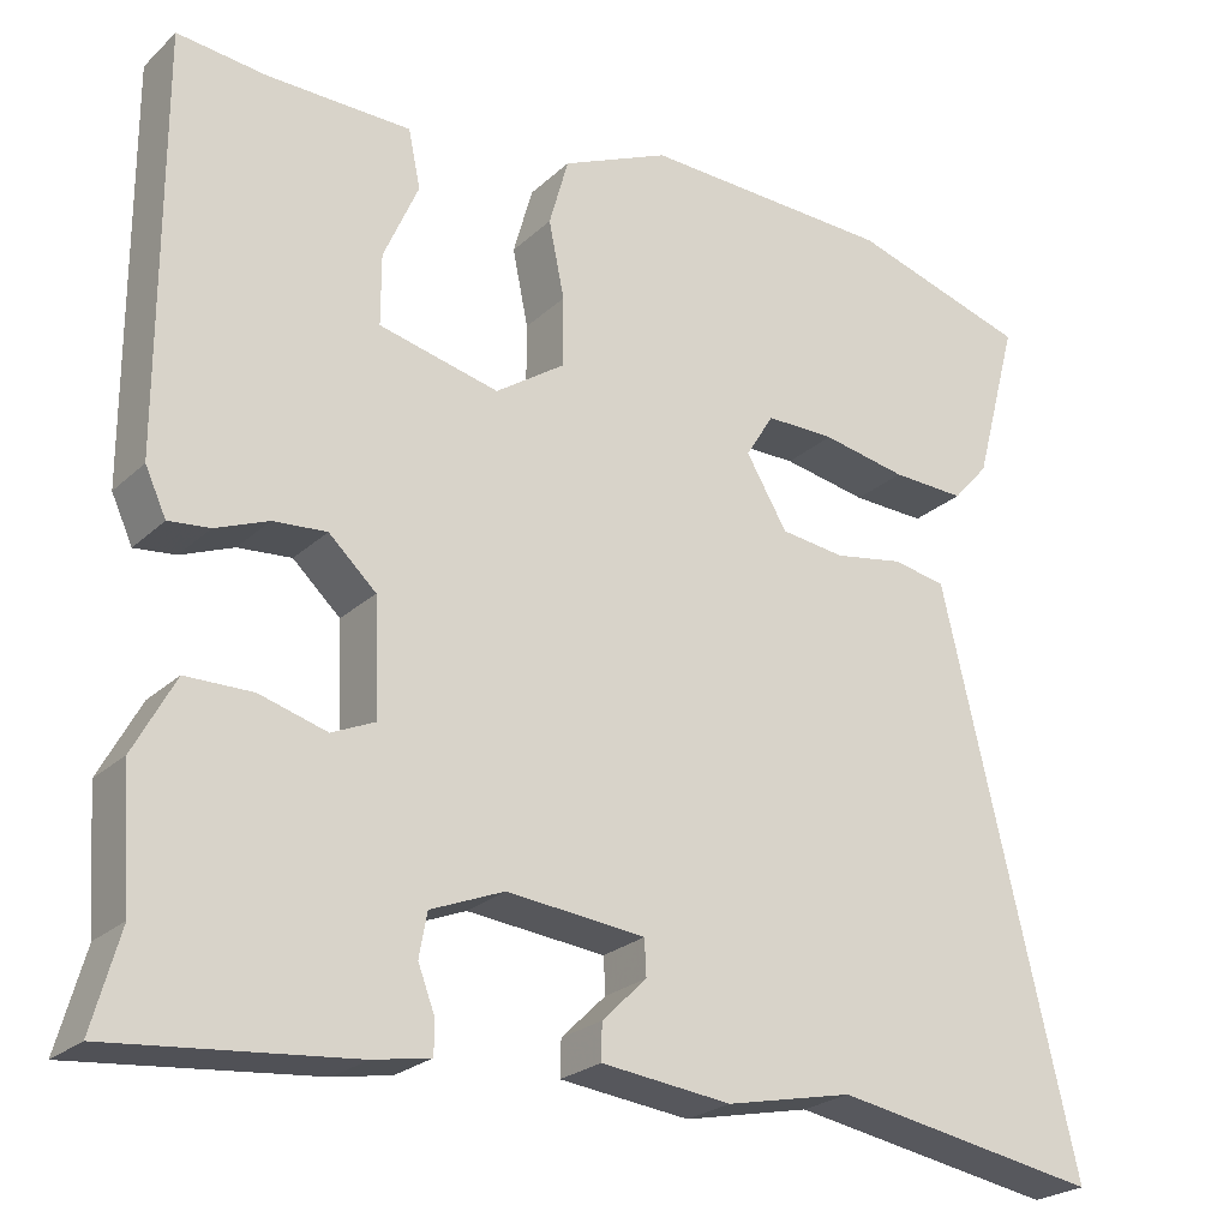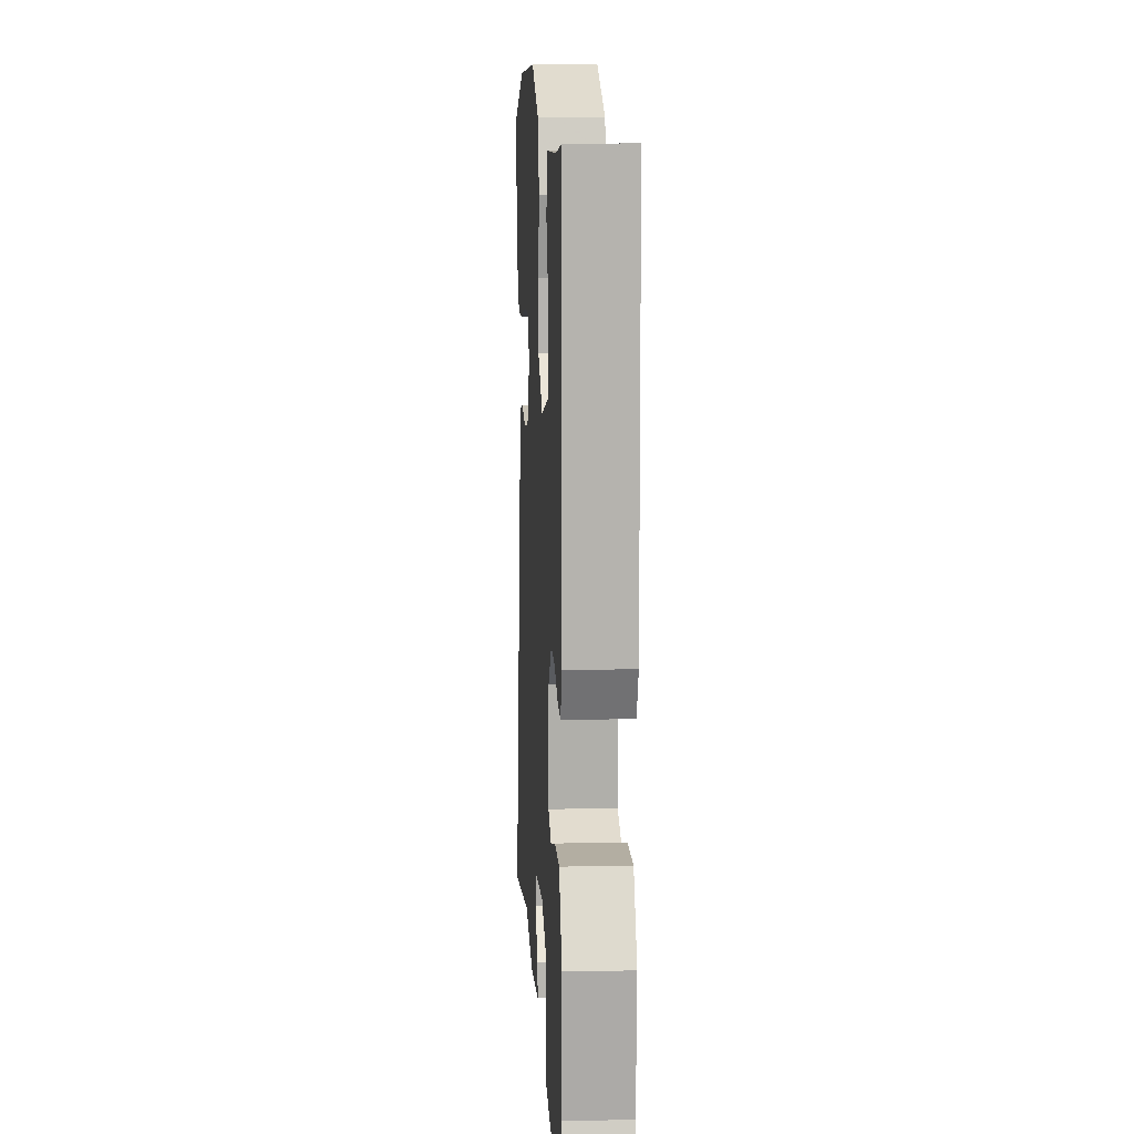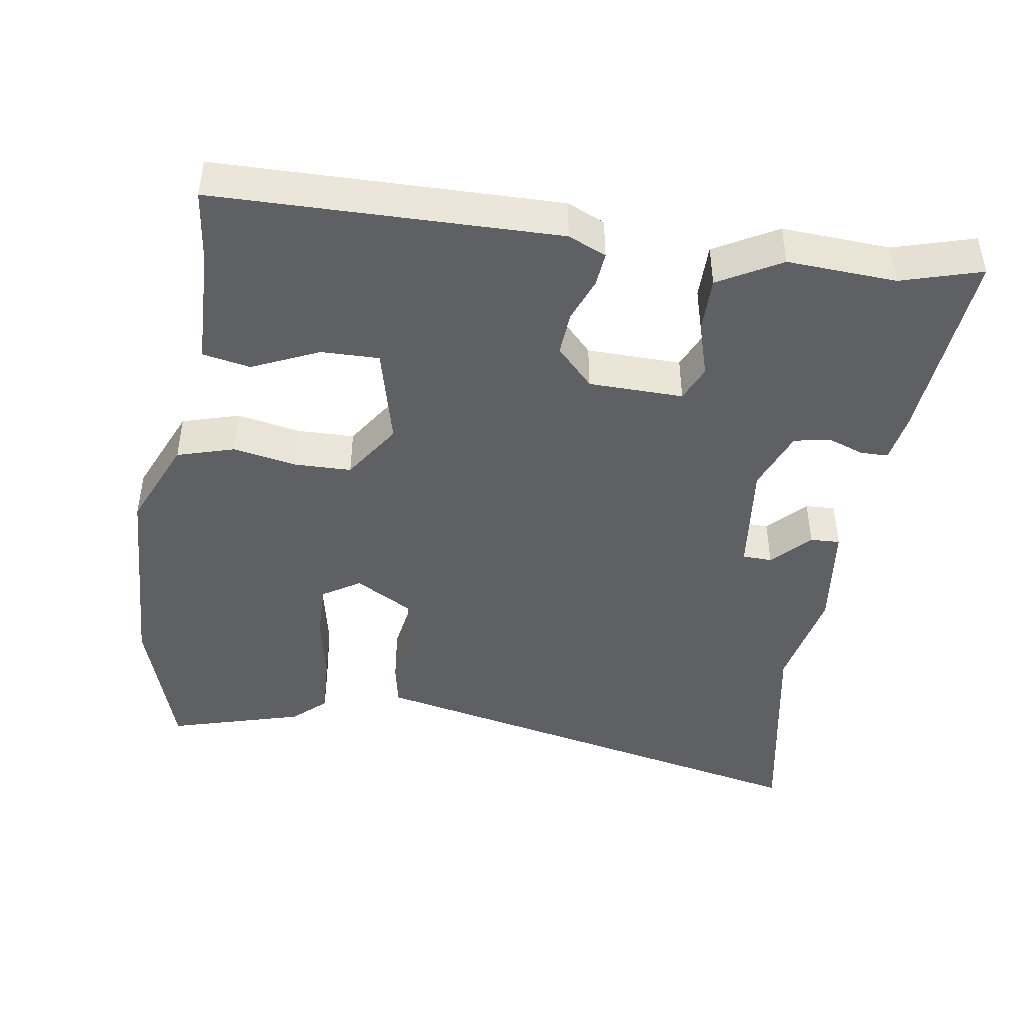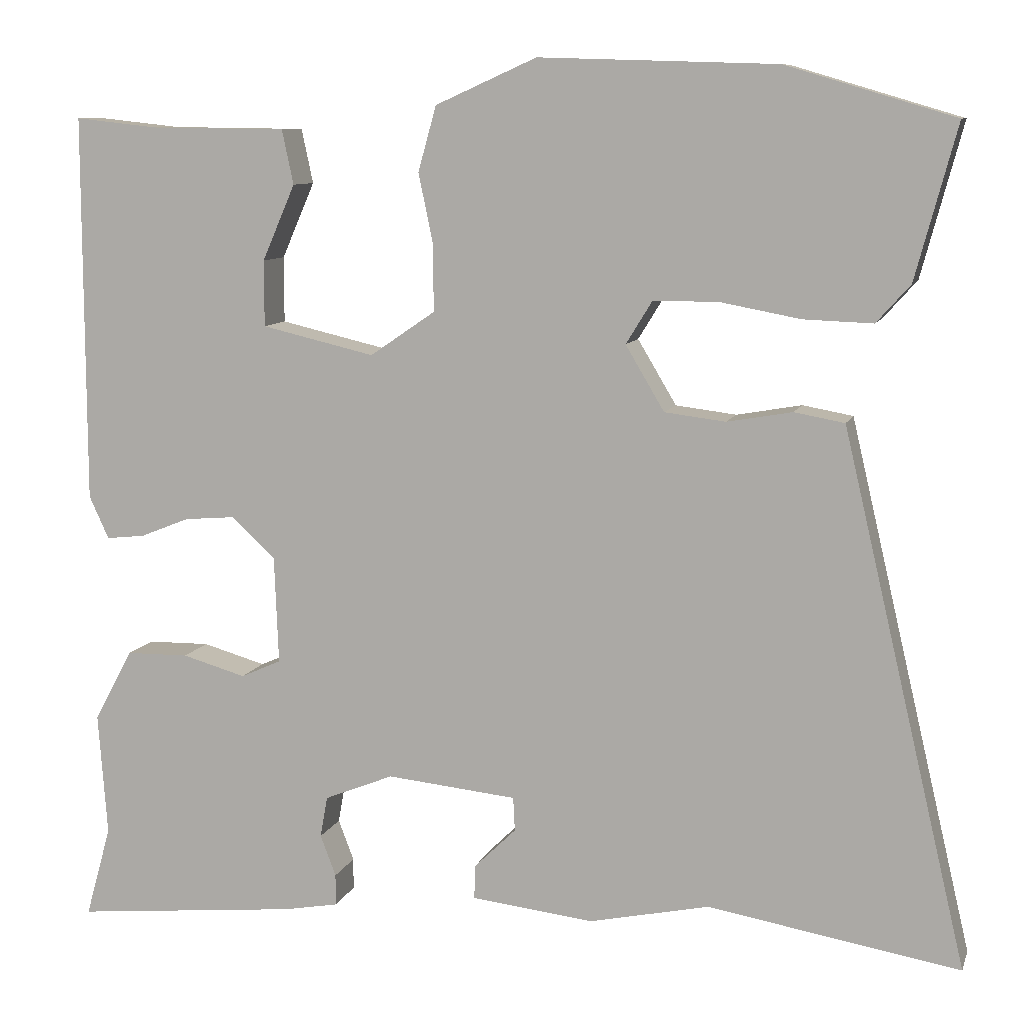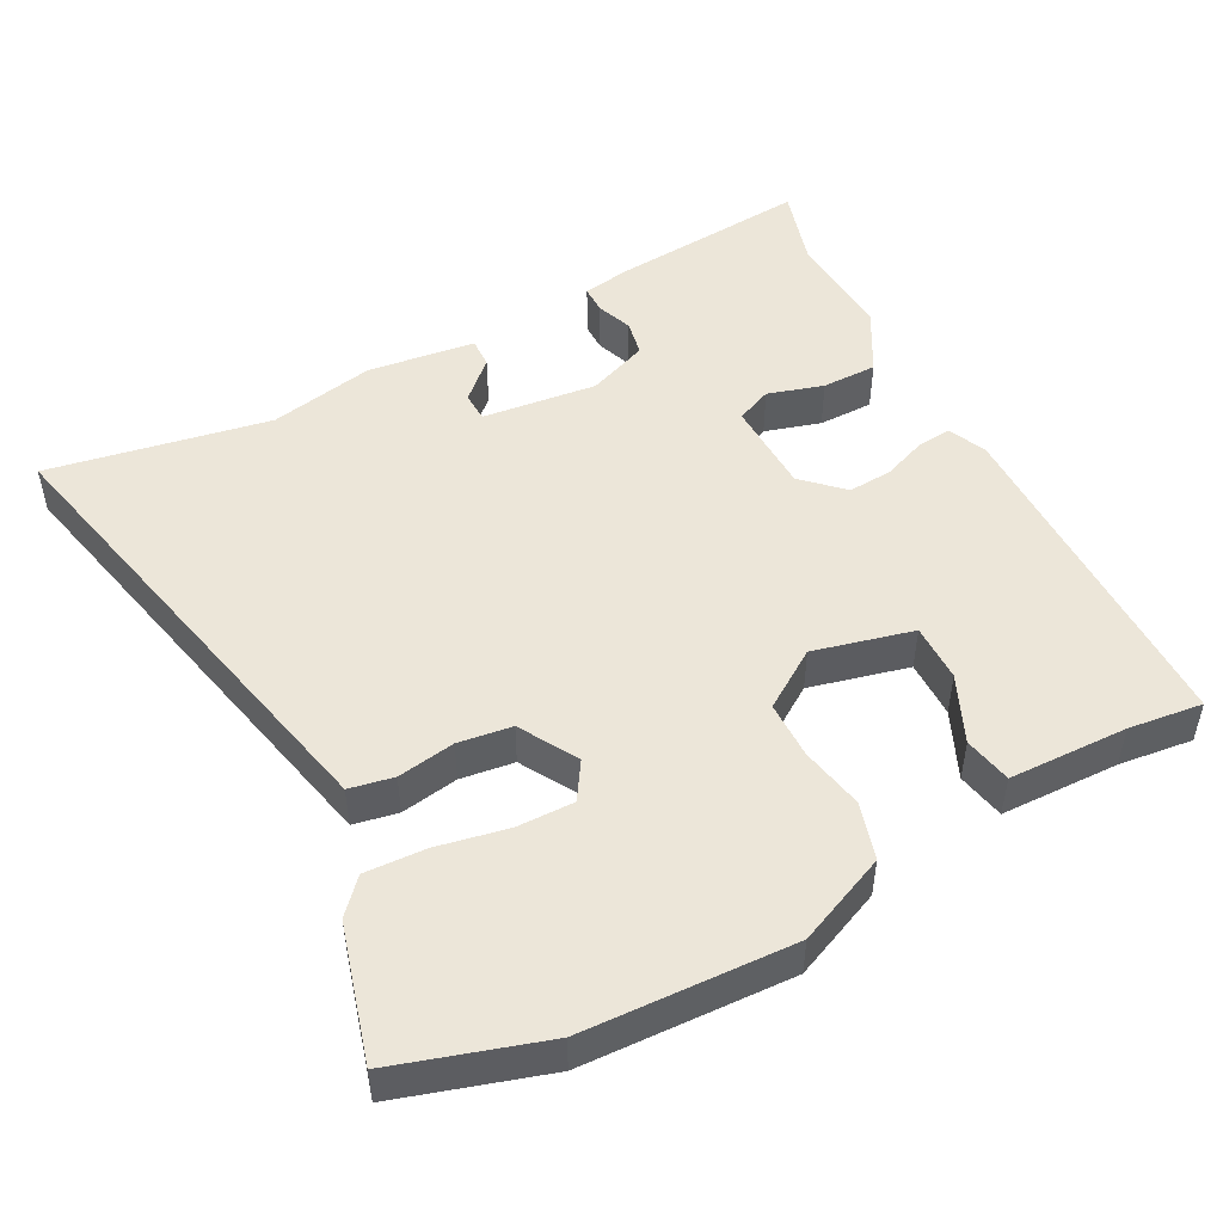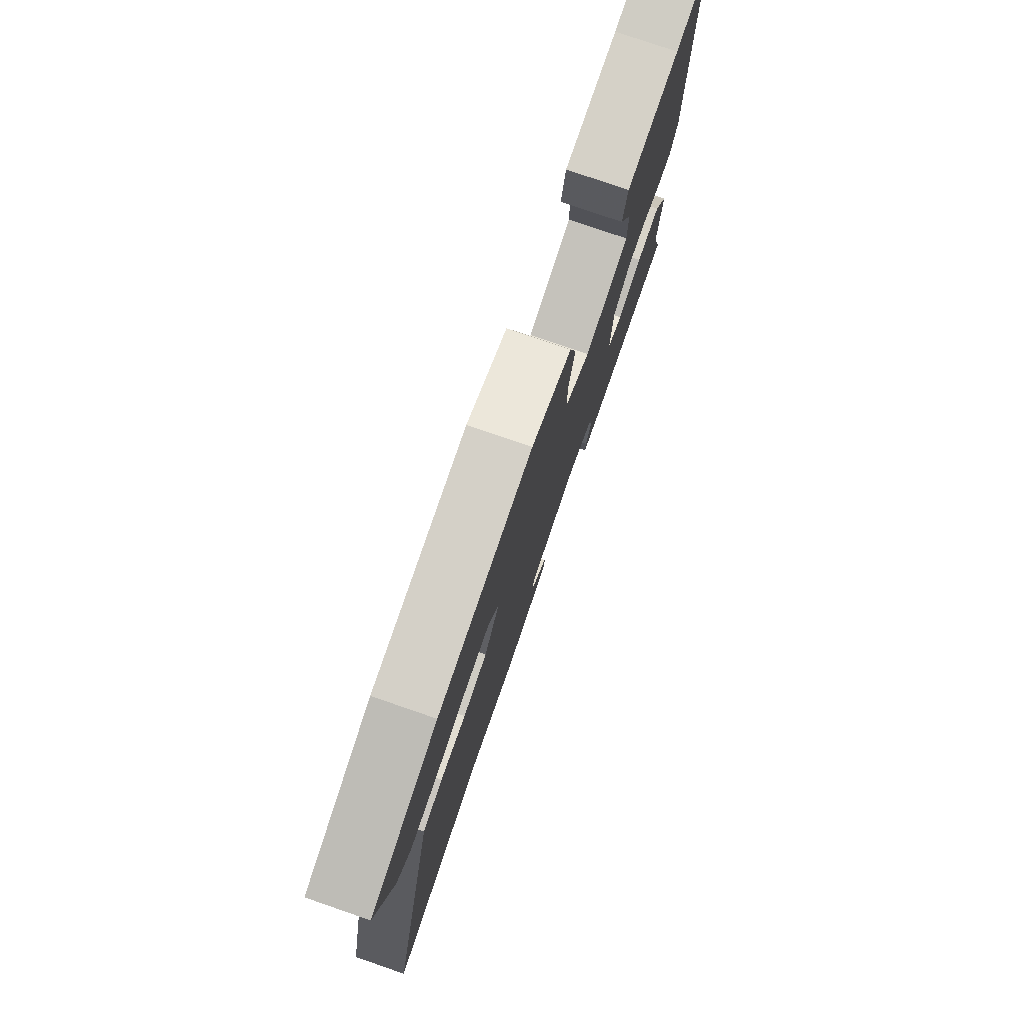
<metadata>
{"format":"obj","ext":"obj","renderer":"f3d","projection":"perspective","resolution":1024,"background":"white","views":[{"elev":-24.1,"azim":145.7,"up":"+Z"},{"elev":10.1,"azim":86.8,"up":"+Z"},{"elev":-44.6,"azim":82.1,"up":"+Y"},{"elev":9.3,"azim":-164.9,"up":"+Z"},{"elev":49.3,"azim":-27.1,"up":"+Y"},{"elev":78.1,"azim":-71.0,"up":"+Z"}]}
</metadata>
<code>
v 0.481 0.07 -0.433
v 0.512 0.07 -0.544
v 0.238 0.07 -0.517
v 0.172 0.07 -0.505
v 0.172 0.07 -0.467
v 0.191 0.07 -0.417
v 0.182 0.07 -0.367
v 0.098 0.07 -0.333
v -0.06 0.07 -0.349
v -0.062 0.07 -0.39
v -0.011 0.07 -0.44
v -0.01 0.07 -0.481
v -0.159 0.07 -0.498
v -0.304 0.07 -0.467
v -0.61 0.07 -0.519
v -0.478 0.07 0.043
v -0.458 0.07 0.128
v -0.397 0.07 0.139
v -0.318 0.07 0.125
v -0.244 0.07 0.134
v -0.197 0.07 0.213
v -0.229 0.07 0.265
v -0.308 0.07 0.265
v -0.405 0.07 0.247
v -0.489 0.07 0.244
v -0.53 0.07 0.29
v -0.58 0.07 0.476
v -0.376 0.07 0.537
v -0.088 0.07 0.546
v 0.035 0.07 0.491
v 0.057 0.07 0.412
v 0.039 0.07 0.325
v 0.039 0.07 0.246
v 0.118 0.07 0.192
v 0.255 0.07 0.224
v 0.255 0.07 0.304
v 0.215 0.07 0.396
v 0.229 0.07 0.462
v 0.393 0.07 0.464
v 0.495 0.07 0.475
v 0.494 0.07 0.003
v 0.47 0.07 -0.049
v 0.423 0.07 -0.044
v 0.363 0.07 -0.02
v 0.302 0.07 -0.015
v 0.248 0.07 -0.065
v 0.243 0.07 -0.195
v 0.292 0.07 -0.217
v 0.369 0.07 -0.195
v 0.445 0.07 -0.196
v 0.492 0.07 -0.283
v 0.481 0 -0.433
v 0.512 0 -0.544
v 0.238 0 -0.517
v 0.172 0 -0.505
v 0.172 0 -0.467
v 0.191 0 -0.417
v 0.182 0 -0.367
v 0.098 0 -0.333
v -0.06 0 -0.349
v -0.062 0 -0.39
v -0.011 0 -0.44
v -0.01 0 -0.481
v -0.159 0 -0.498
v -0.304 0 -0.467
v -0.61 0 -0.519
v -0.478 0 0.043
v -0.458 0 0.128
v -0.397 0 0.139
v -0.318 0 0.125
v -0.244 0 0.134
v -0.197 0 0.213
v -0.229 0 0.265
v -0.308 0 0.265
v -0.405 0 0.247
v -0.489 0 0.244
v -0.53 0 0.29
v -0.58 0 0.476
v -0.376 0 0.537
v -0.088 0 0.546
v 0.035 0 0.491
v 0.057 0 0.412
v 0.039 0 0.325
v 0.039 0 0.246
v 0.118 0 0.192
v 0.255 0 0.224
v 0.255 0 0.304
v 0.215 0 0.396
v 0.229 0 0.462
v 0.393 0 0.464
v 0.495 0 0.475
v 0.494 0 0.003
v 0.47 0 -0.049
v 0.423 0 -0.044
v 0.363 0 -0.02
v 0.302 0 -0.015
v 0.248 0 -0.065
v 0.243 0 -0.195
v 0.292 0 -0.217
v 0.369 0 -0.195
v 0.445 0 -0.196
v 0.492 0 -0.283
f 50 51 1
f 49 50 1
f 48 49 1
f 2 3 4
f 1 2 4
f 48 1 4
f 47 48 4
f 42 43 44
f 41 42 44
f 40 41 44
f 39 40 44
f 39 44 45
f 36 37 38 39
f 35 36 39 45
f 34 35 45 46
f 30 31 32
f 29 30 32
f 28 29 32
f 27 28 32
f 26 27 32
f 25 26 32
f 23 24 25
f 23 25 32
f 22 23 32
f 21 22 32 33
f 17 18 19
f 16 17 19
f 15 16 19
f 14 15 19
f 14 19 20
f 12 13 14
f 11 12 14
f 10 11 14
f 14 20 21
f 10 14 21
f 9 10 21
f 4 5 6
f 47 4 6
f 47 6 7
f 34 46 47
f 33 34 47
f 21 33 47
f 9 21 47
f 8 9 47
f 7 8 47
f 52 102 101
f 52 101 100
f 52 100 99
f 55 54 53
f 55 53 52
f 55 52 99
f 55 99 98
f 95 94 93
f 95 93 92
f 95 92 91
f 95 91 90
f 96 95 90
f 90 89 88 87
f 96 90 87 86
f 97 96 86 85
f 83 82 81
f 83 81 80
f 83 80 79
f 83 79 78
f 83 78 77
f 83 77 76
f 76 75 74
f 83 76 74
f 83 74 73
f 84 83 73 72
f 70 69 68
f 70 68 67
f 70 67 66
f 70 66 65
f 71 70 65
f 65 64 63
f 65 63 62
f 65 62 61
f 72 71 65
f 72 65 61
f 72 61 60
f 57 56 55
f 57 55 98
f 58 57 98
f 98 97 85
f 98 85 84
f 98 84 72
f 98 72 60
f 98 60 59
f 98 59 58
f 1 52 53 2
f 2 53 54 3
f 3 54 55 4
f 4 55 56 5
f 5 56 57 6
f 6 57 58 7
f 7 58 59 8
f 8 59 60 9
f 9 60 61 10
f 10 61 62 11
f 11 62 63 12
f 12 63 64 13
f 13 64 65 14
f 14 65 66 15
f 15 66 67 16
f 16 67 68 17
f 17 68 69 18
f 18 69 70 19
f 19 70 71 20
f 20 71 72 21
f 21 72 73 22
f 22 73 74 23
f 23 74 75 24
f 24 75 76 25
f 25 76 77 26
f 26 77 78 27
f 27 78 79 28
f 28 79 80 29
f 29 80 81 30
f 30 81 82 31
f 31 82 83 32
f 32 83 84 33
f 33 84 85 34
f 34 85 86 35
f 35 86 87 36
f 36 87 88 37
f 37 88 89 38
f 38 89 90 39
f 39 90 91 40
f 40 91 92 41
f 41 92 93 42
f 42 93 94 43
f 43 94 95 44
f 44 95 96 45
f 45 96 97 46
f 46 97 98 47
f 47 98 99 48
f 48 99 100 49
f 49 100 101 50
f 50 101 102 51
f 51 102 52 1

</code>
